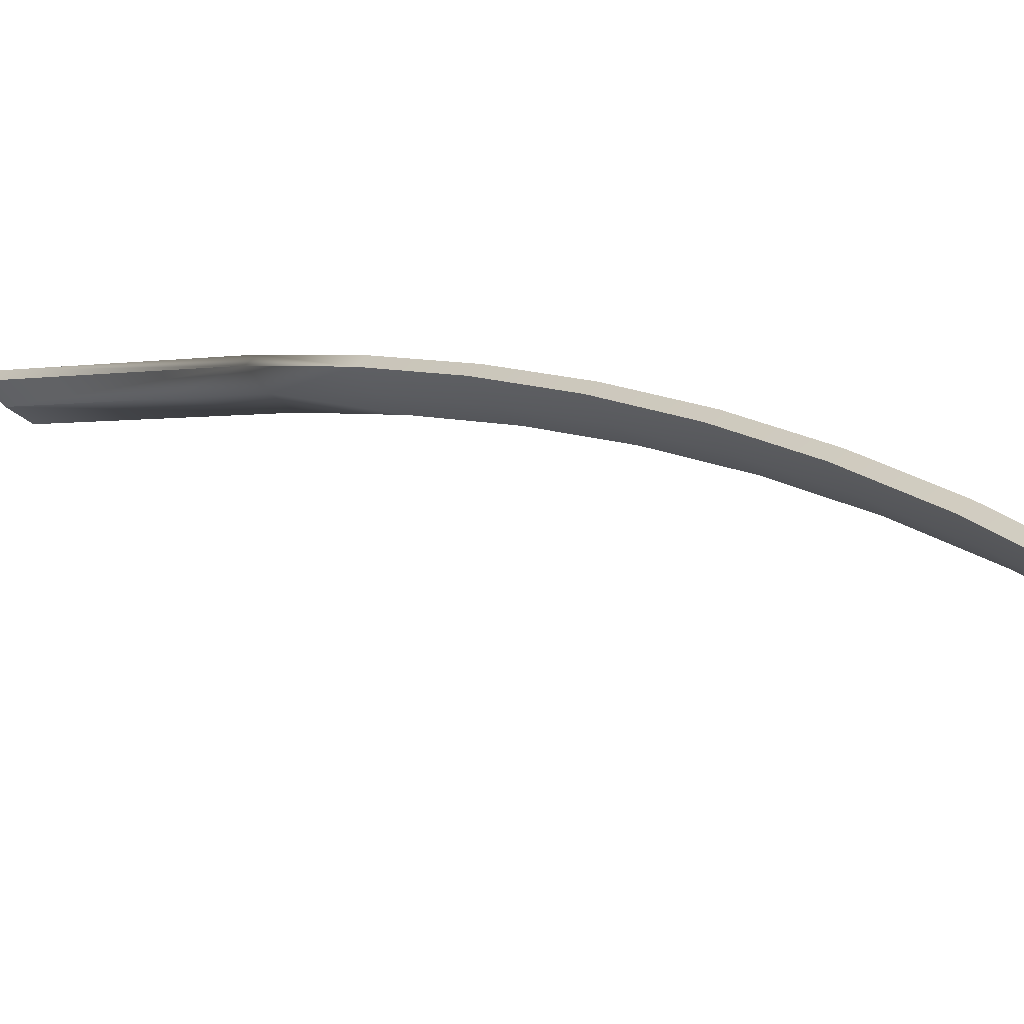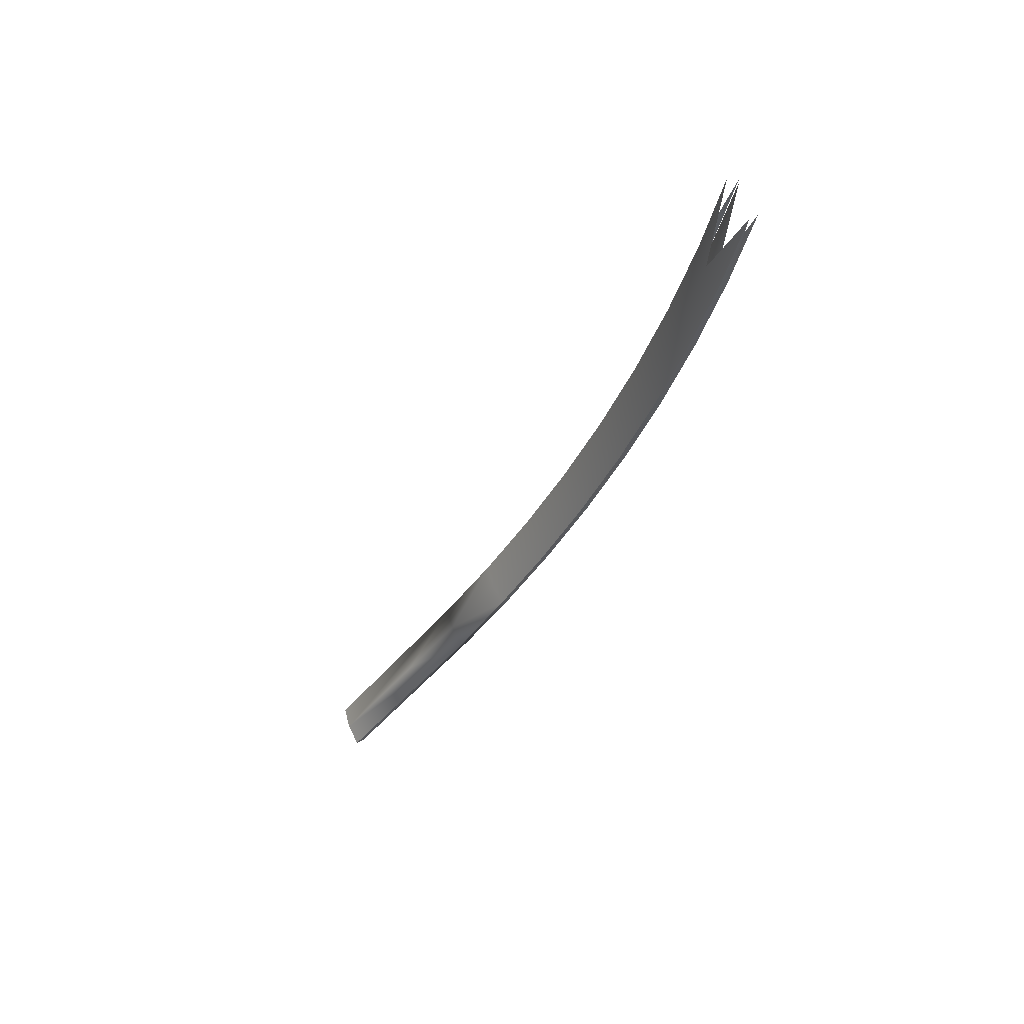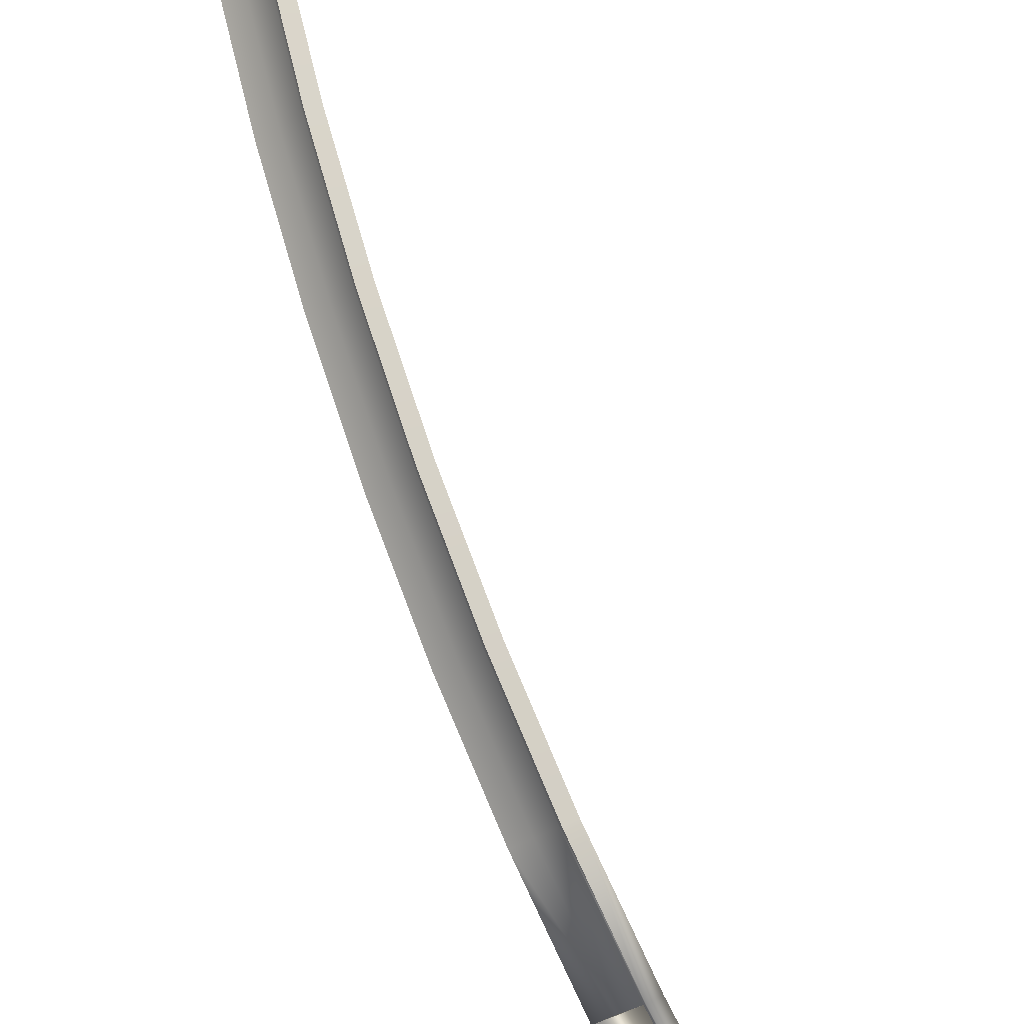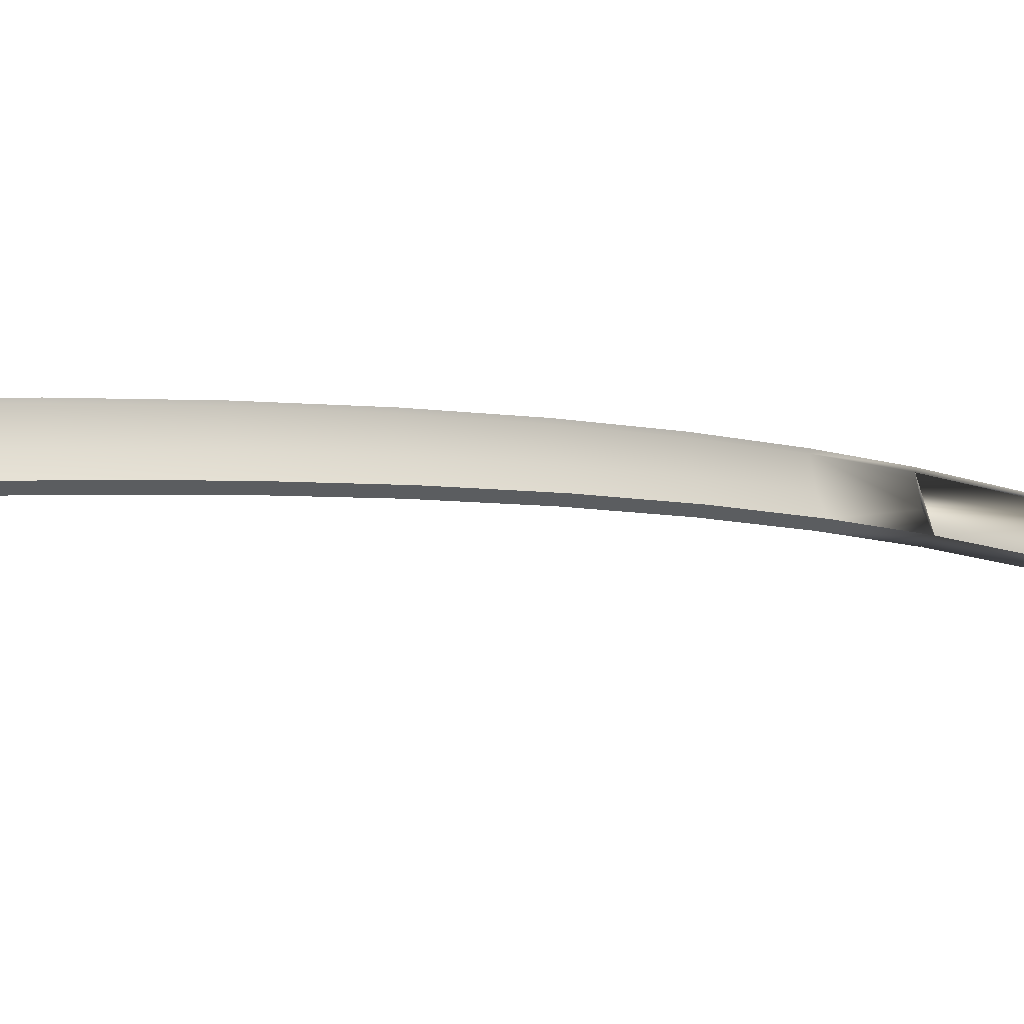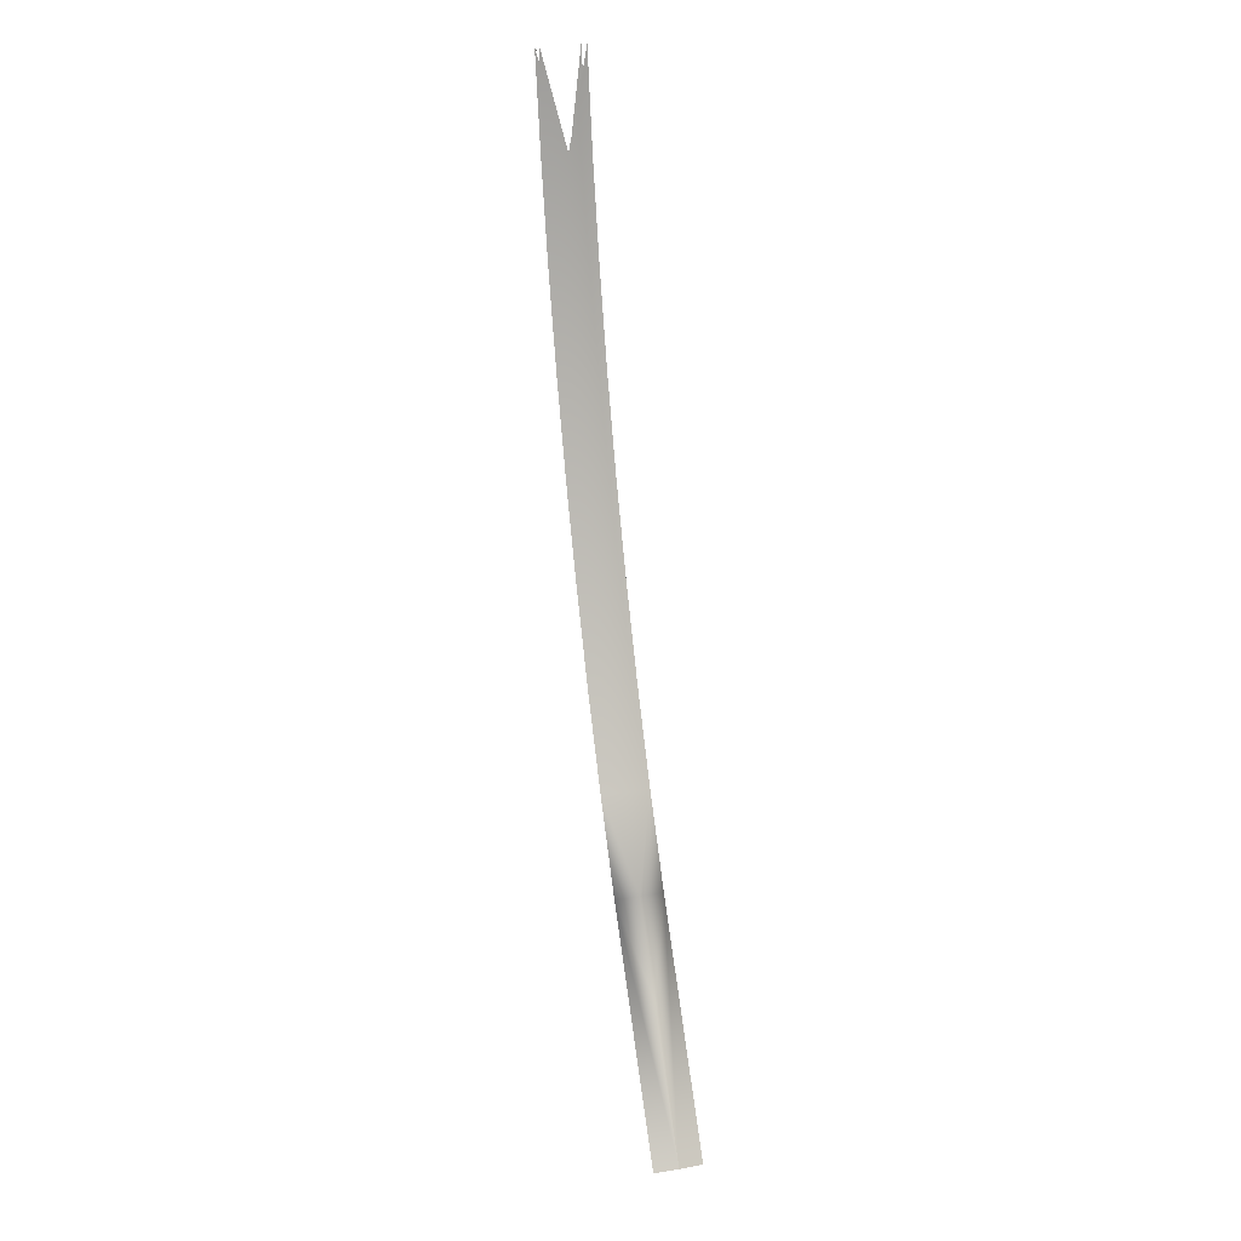
<metadata>
{"format":"obj","ext":"obj","renderer":"f3d","projection":"perspective","resolution":1024,"background":"white","views":[{"elev":30.0,"azim":160.7,"up":"+Z"},{"elev":62.4,"azim":-160.6,"up":"+Y"},{"elev":65.0,"azim":-0.6,"up":"+Z"},{"elev":19.6,"azim":-108.9,"up":"+Z"},{"elev":29.5,"azim":114.9,"up":"+Y"}]}
</metadata>
<code>
v 0.01227 -0.7706 -0.06063
v 0.01377 -0.7702 -0.06282
v 0.01588 -0.7947 -0.06355
v 0.01919 -0.7946 -0.0608
v 0.01874 -0.7705 -0.05347
v 0.019 -0.7706 -0.05278
v 0.02156 -0.7701 -0.05372
v 0.01736 -0.7942 -0.06573
v 0.02184 -0.794 -0.06167
v 0.02051 -0.8186 -0.06729
v 0.0238 -0.8184 -0.06453
v 0.02235 -0.7946 -0.05638
v 0.02261 -0.7947 -0.0557
v 0.02515 -0.7941 -0.05663
v 0.02196 -0.8179 -0.06945
v 0.02643 -0.8176 -0.06538
v 0.02613 -0.8421 -0.07184
v 0.02942 -0.8418 -0.06907
v 0.02697 -0.8184 -0.06012
v 0.02723 -0.8185 -0.05944
v 0.02974 -0.8178 -0.06034
v 0.02755 -0.8412 -0.07397
v 0.03201 -0.8409 -0.0699
v 0.03274 -0.8651 -0.07718
v 0.03601 -0.8648 -0.07441
v 0.03258 -0.8419 -0.06466
v 0.03285 -0.842 -0.06398
v 0.03533 -0.8411 -0.06486
v 0.03412 -0.8642 -0.07928
v 0.03856 -0.8638 -0.0752
v 0.04031 -0.8877 -0.08331
v 0.04357 -0.8873 -0.08052
v 0.03918 -0.8649 -0.07
v 0.03945 -0.865 -0.06932
v 0.0419 -0.864 -0.07017
v 0.04165 -0.8866 -0.08537
v 0.04608 -0.8862 -0.08128
v 0.04882 -0.9097 -0.09019
v 0.05207 -0.9093 -0.08739
v 0.04675 -0.8875 -0.07612
v 0.04702 -0.8876 -0.07544
v 0.04942 -0.8865 -0.07626
v 0.05012 -0.9085 -0.09222
v 0.05452 -0.908 -0.08811
v 0.05825 -0.9311 -0.09782
v 0.06148 -0.9306 -0.09501
v 0.05525 -0.9094 -0.083
v 0.05553 -0.9096 -0.08232
v 0.05788 -0.9083 -0.0831
v 0.05949 -0.9297 -0.0998
v 0.06388 -0.9292 -0.09567
v 0.06857 -0.9518 -0.1062
v 0.07178 -0.9513 -0.1033
v 0.06467 -0.9308 -0.09062
v 0.06495 -0.9309 -0.08995
v 0.06975 -0.9503 -0.1081
v 0.07412 -0.9498 -0.104
v 0.06725 -0.9296 -0.09068
v 0.09725 -1.003 -0.1294
v 0.07497 -0.9515 -0.09895
v 0.07526 -0.9516 -0.09829
v 0.0984 -1.001 -0.1313
v 0.1037 -1.003 -0.1221
v 0.08521 -0.9695 -0.1129
v 0.0775 -0.9501 -0.09897
v 0.1028 -1.001 -0.1271
v 0.1039 -1.003 -0.1215
v 0.1061 -1.001 -0.1221
f 2 3 8
f 1 4 3
f 10 8 3
f 9 2 8
f 8 2 9
f 11 3 4
f 4 5 12
f 8 10 15
f 3 11 10
f 8 16 9
f 9 16 8
f 12 11 4
f 7 9 14
f 14 9 7
f 5 13 12
f 6 14 13
f 17 15 10
f 16 8 15
f 15 8 16
f 18 10 11
f 16 14 9
f 9 14 16
f 11 12 19
f 20 12 13
f 21 13 14
f 15 17 22
f 10 18 17
f 15 23 16
f 16 23 15
f 19 18 11
f 14 16 21
f 21 16 14
f 12 20 19
f 13 21 20
f 24 22 17
f 23 15 22
f 22 15 23
f 25 17 18
f 23 21 16
f 16 21 23
f 18 19 26
f 27 19 20
f 28 20 21
f 22 24 29
f 17 25 24
f 22 30 23
f 23 30 22
f 26 25 18
f 21 23 28
f 28 23 21
f 19 27 26
f 20 28 27
f 31 29 24
f 30 22 29
f 29 22 30
f 32 24 25
f 30 28 23
f 23 28 30
f 25 26 33
f 34 26 27
f 35 27 28
f 29 31 36
f 24 32 31
f 29 37 30
f 30 37 29
f 33 32 25
f 28 30 35
f 35 30 28
f 26 34 33
f 27 35 34
f 38 36 31
f 37 29 36
f 36 29 37
f 39 31 32
f 37 35 30
f 30 35 37
f 32 33 40
f 41 33 34
f 42 34 35
f 36 38 43
f 31 39 38
f 36 44 37
f 37 44 36
f 40 39 32
f 35 37 42
f 42 37 35
f 33 41 40
f 34 42 41
f 45 43 38
f 44 36 43
f 43 36 44
f 46 38 39
f 44 42 37
f 37 42 44
f 39 40 47
f 48 40 41
f 49 41 42
f 43 45 50
f 38 46 45
f 43 51 44
f 44 51 43
f 47 46 39
f 42 44 49
f 49 44 42
f 40 48 47
f 41 49 48
f 52 50 45
f 51 43 50
f 50 43 51
f 53 45 46
f 51 49 44
f 44 49 51
f 46 47 54
f 55 47 48
f 49 55 48
f 50 52 56
f 45 53 52
f 50 57 51
f 51 57 50
f 54 53 46
f 49 51 58
f 58 51 49
f 47 55 54
f 55 49 58
f 57 50 56
f 56 50 57
f 57 58 51
f 51 58 57
f 53 54 60
f 61 54 55
f 58 61 55
f 57 64 56
f 58 57 65
f 65 57 58
f 54 61 60
f 61 58 65
f 62 56 66
f 64 66 56
f 64 65 57
f 57 65 64
f 60 67 63
f 67 60 61
f 65 67 61
f 66 65 64
f 64 65 66
f 67 65 68
f 65 66 68
f 68 66 65
f 8 3 2
f 3 4 1
f 3 8 10
f 4 3 11
f 12 5 4
f 15 10 8
f 10 11 3
f 4 11 12
f 12 13 5
f 13 14 6
f 10 15 17
f 11 10 18
f 19 12 11
f 13 12 20
f 14 13 21
f 22 17 15
f 17 18 10
f 11 18 19
f 19 20 12
f 20 21 13
f 17 22 24
f 18 17 25
f 26 19 18
f 20 19 27
f 21 20 28
f 29 24 22
f 24 25 17
f 18 25 26
f 26 27 19
f 27 28 20
f 24 29 31
f 25 24 32
f 33 26 25
f 27 26 34
f 28 27 35
f 36 31 29
f 31 32 24
f 25 32 33
f 33 34 26
f 34 35 27
f 31 36 38
f 32 31 39
f 40 33 32
f 34 33 41
f 35 34 42
f 43 38 36
f 38 39 31
f 32 39 40
f 40 41 33
f 41 42 34
f 38 43 45
f 39 38 46
f 47 40 39
f 41 40 48
f 42 41 49
f 50 45 43
f 45 46 38
f 39 46 47
f 47 48 40
f 48 49 41
f 45 50 52
f 46 45 53
f 54 47 46
f 48 47 55
f 48 55 49
f 56 52 50
f 52 53 45
f 46 53 54
f 54 55 47
f 58 49 55
f 52 56 59
f 60 54 53
f 55 54 61
f 55 61 58
f 62 59 56
f 63 52 59
f 52 63 60
f 60 61 54
f 65 58 61
f 62 66 59
f 59 66 63
f 63 67 60
f 61 60 67
f 61 67 65
f 63 66 67
f 68 65 67
f 68 67 66
f 53 56 52
f 52 56 53
f 59 56 52
f 52 60 53
f 53 60 52
f 53 57 56
f 56 57 53
f 56 59 62
f 59 52 63
f 56 64 57
f 60 63 52
f 60 57 53
f 53 57 60
f 59 66 62
f 66 56 62
f 63 66 59
f 56 66 64
f 61 57 60
f 60 57 61
f 57 61 65
f 65 61 57
f 67 66 63
f 66 67 68

</code>
